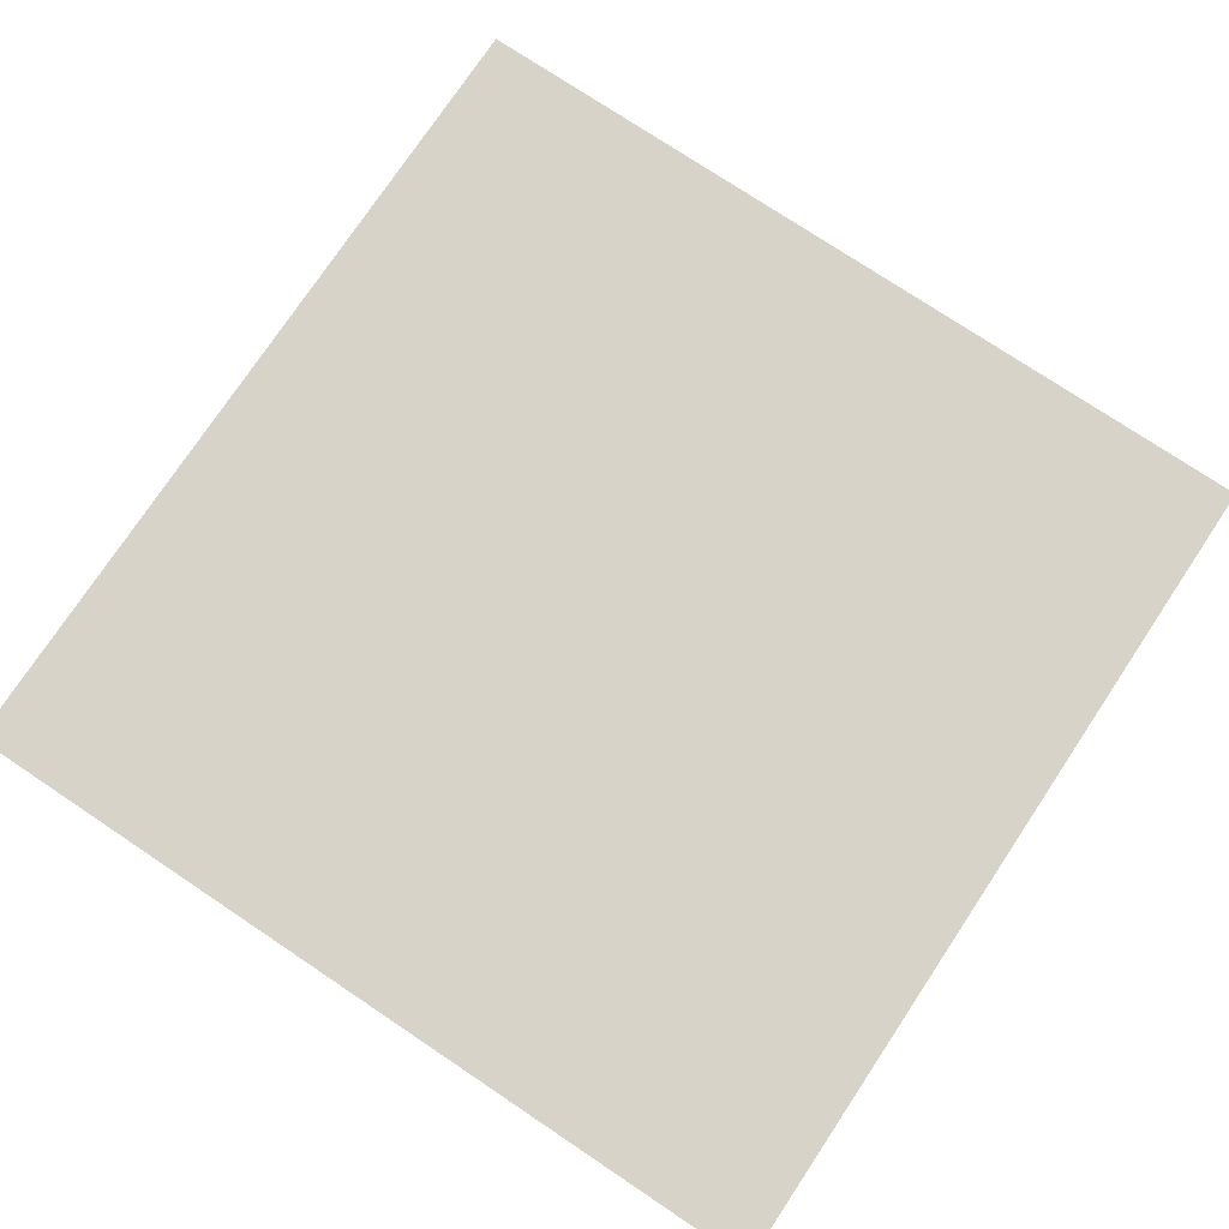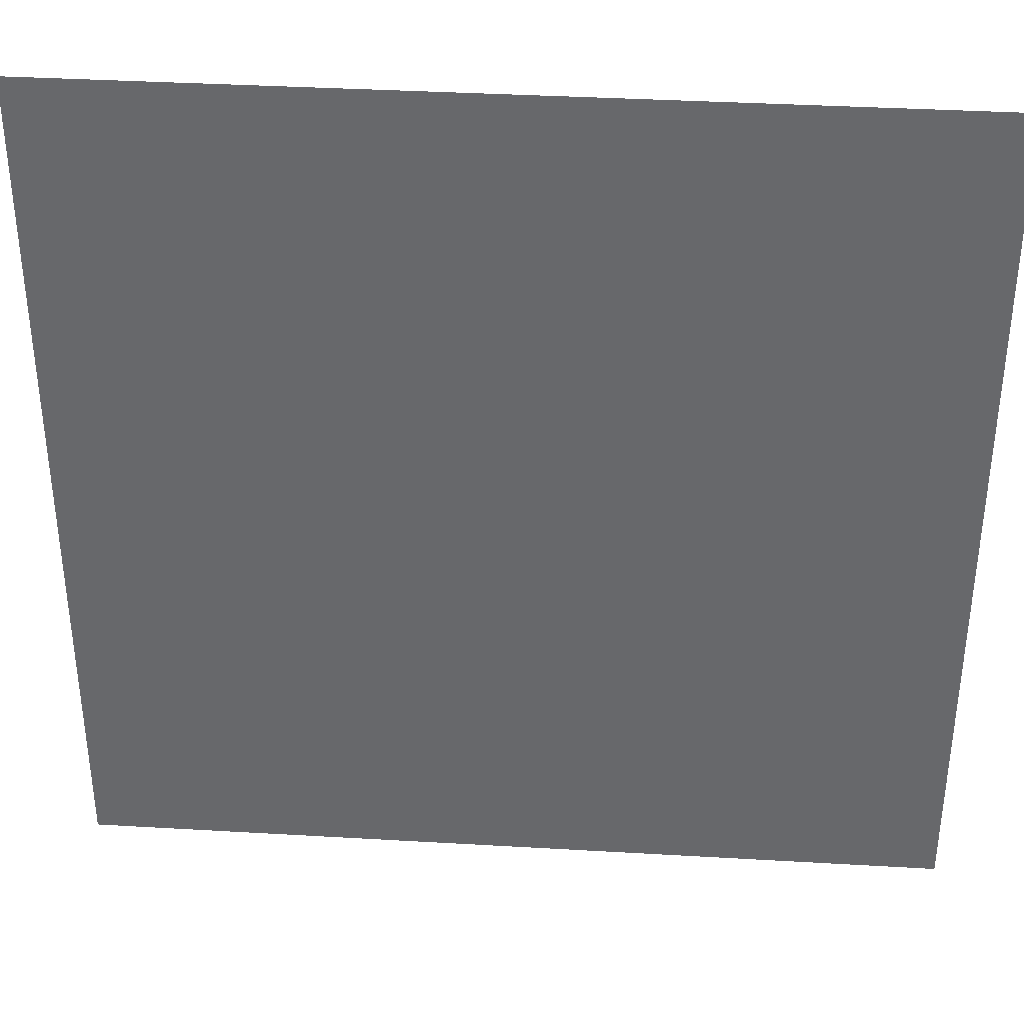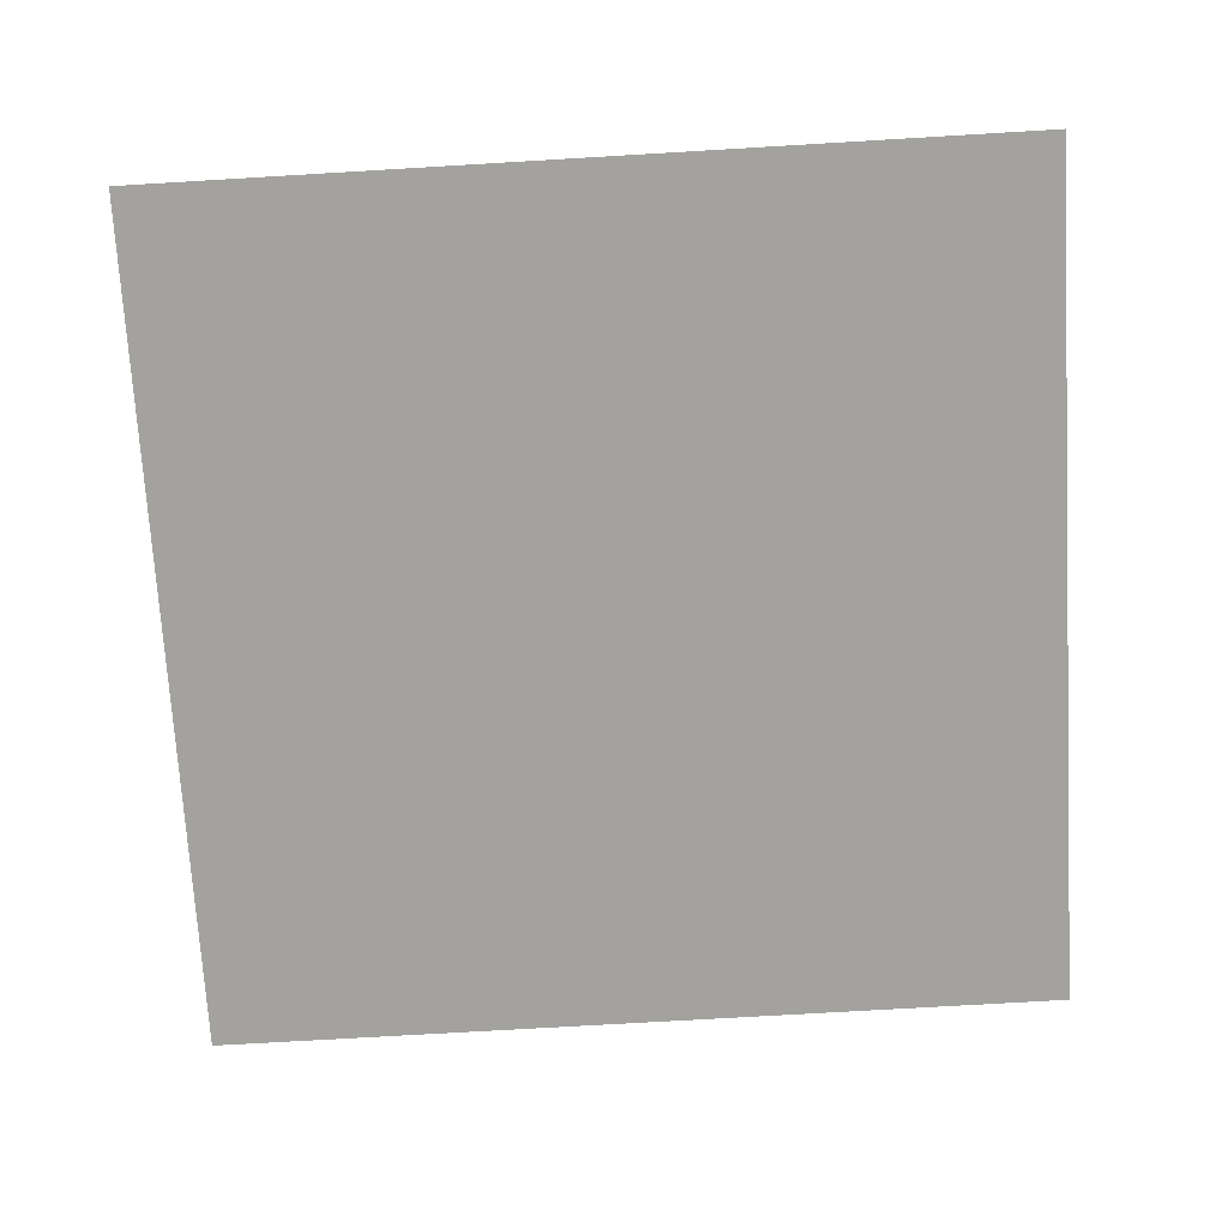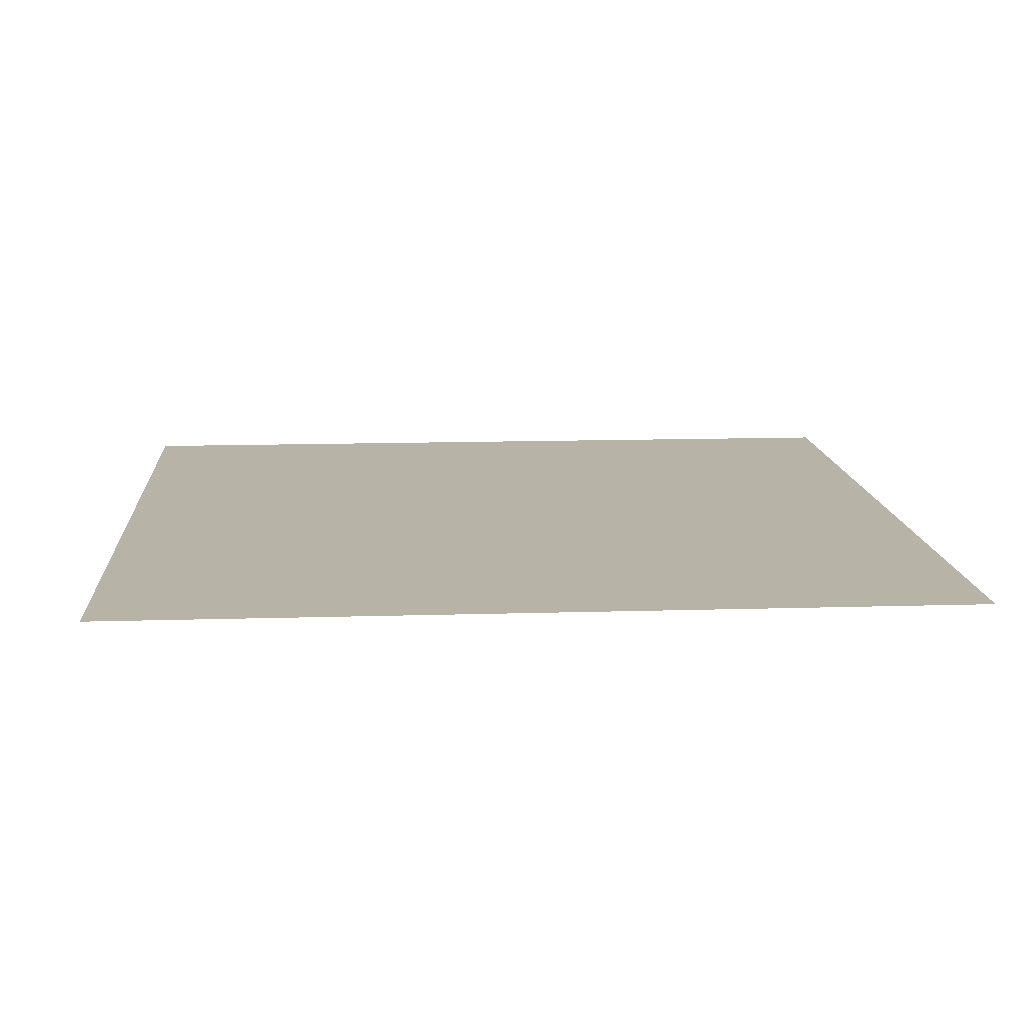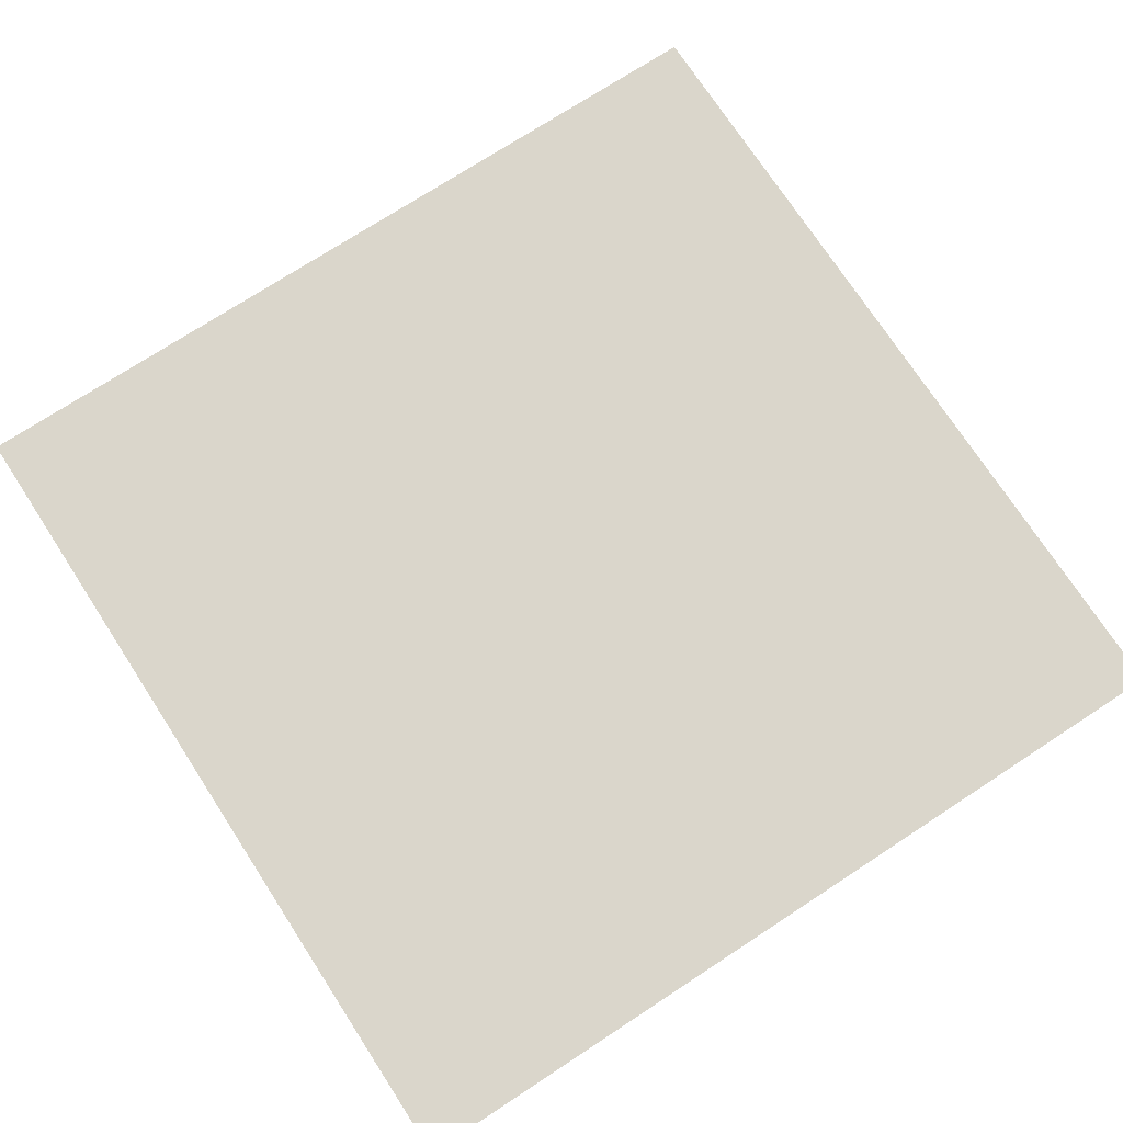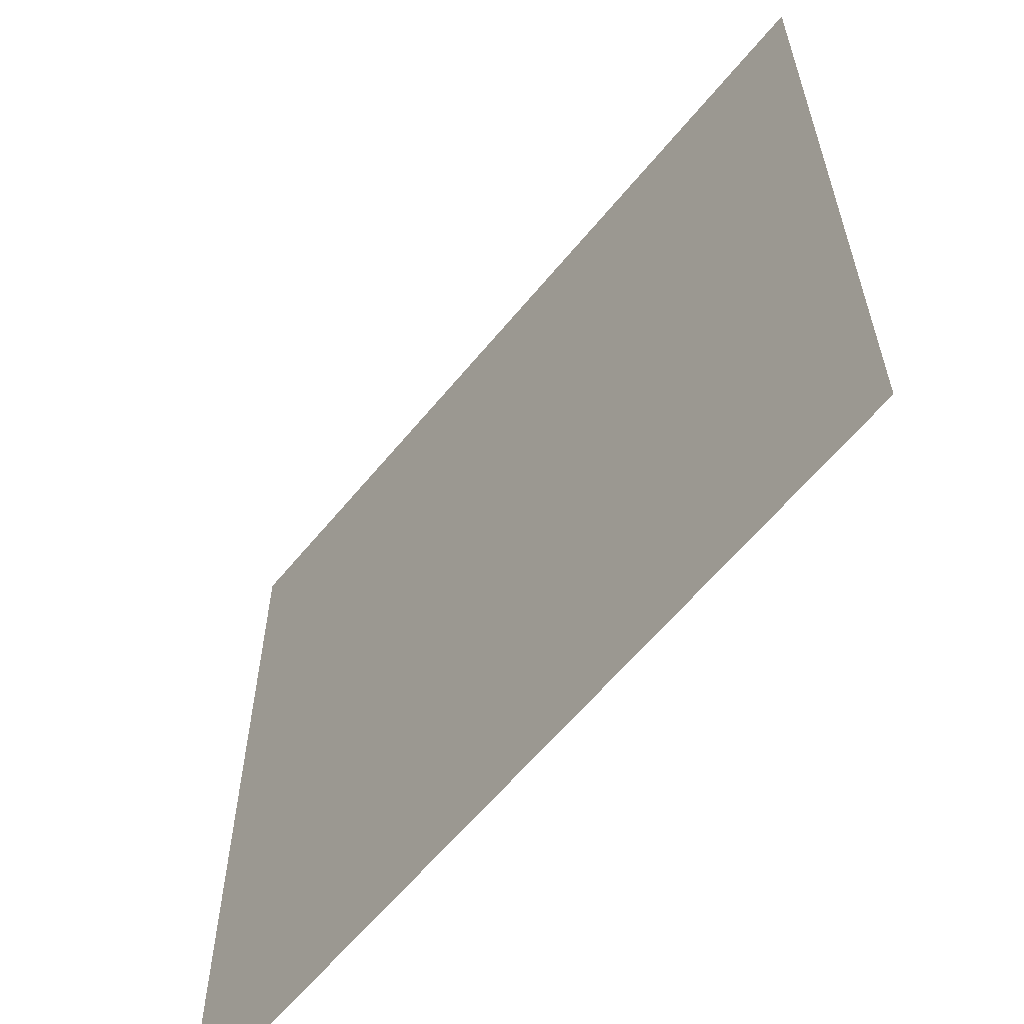
<metadata>
{"format":"obj","ext":"obj","renderer":"f3d","projection":"perspective","resolution":1024,"background":"white","views":[{"elev":76.2,"azim":-56.3,"up":"+Z"},{"elev":37.1,"azim":4.3,"up":"+Y"},{"elev":-72.5,"azim":93.4,"up":"+Z"},{"elev":12.7,"azim":175.9,"up":"+Z"},{"elev":73.9,"azim":-33.1,"up":"+Z"},{"elev":-61.1,"azim":50.8,"up":"+Y"}]}
</metadata>
<code>
v -1.5 -16 0
v -2 -16 0
v -2 -15.5 0
v -1.5 -15.5 0
g level_2_story_mesh_0017
f 1 2 3 4

</code>
